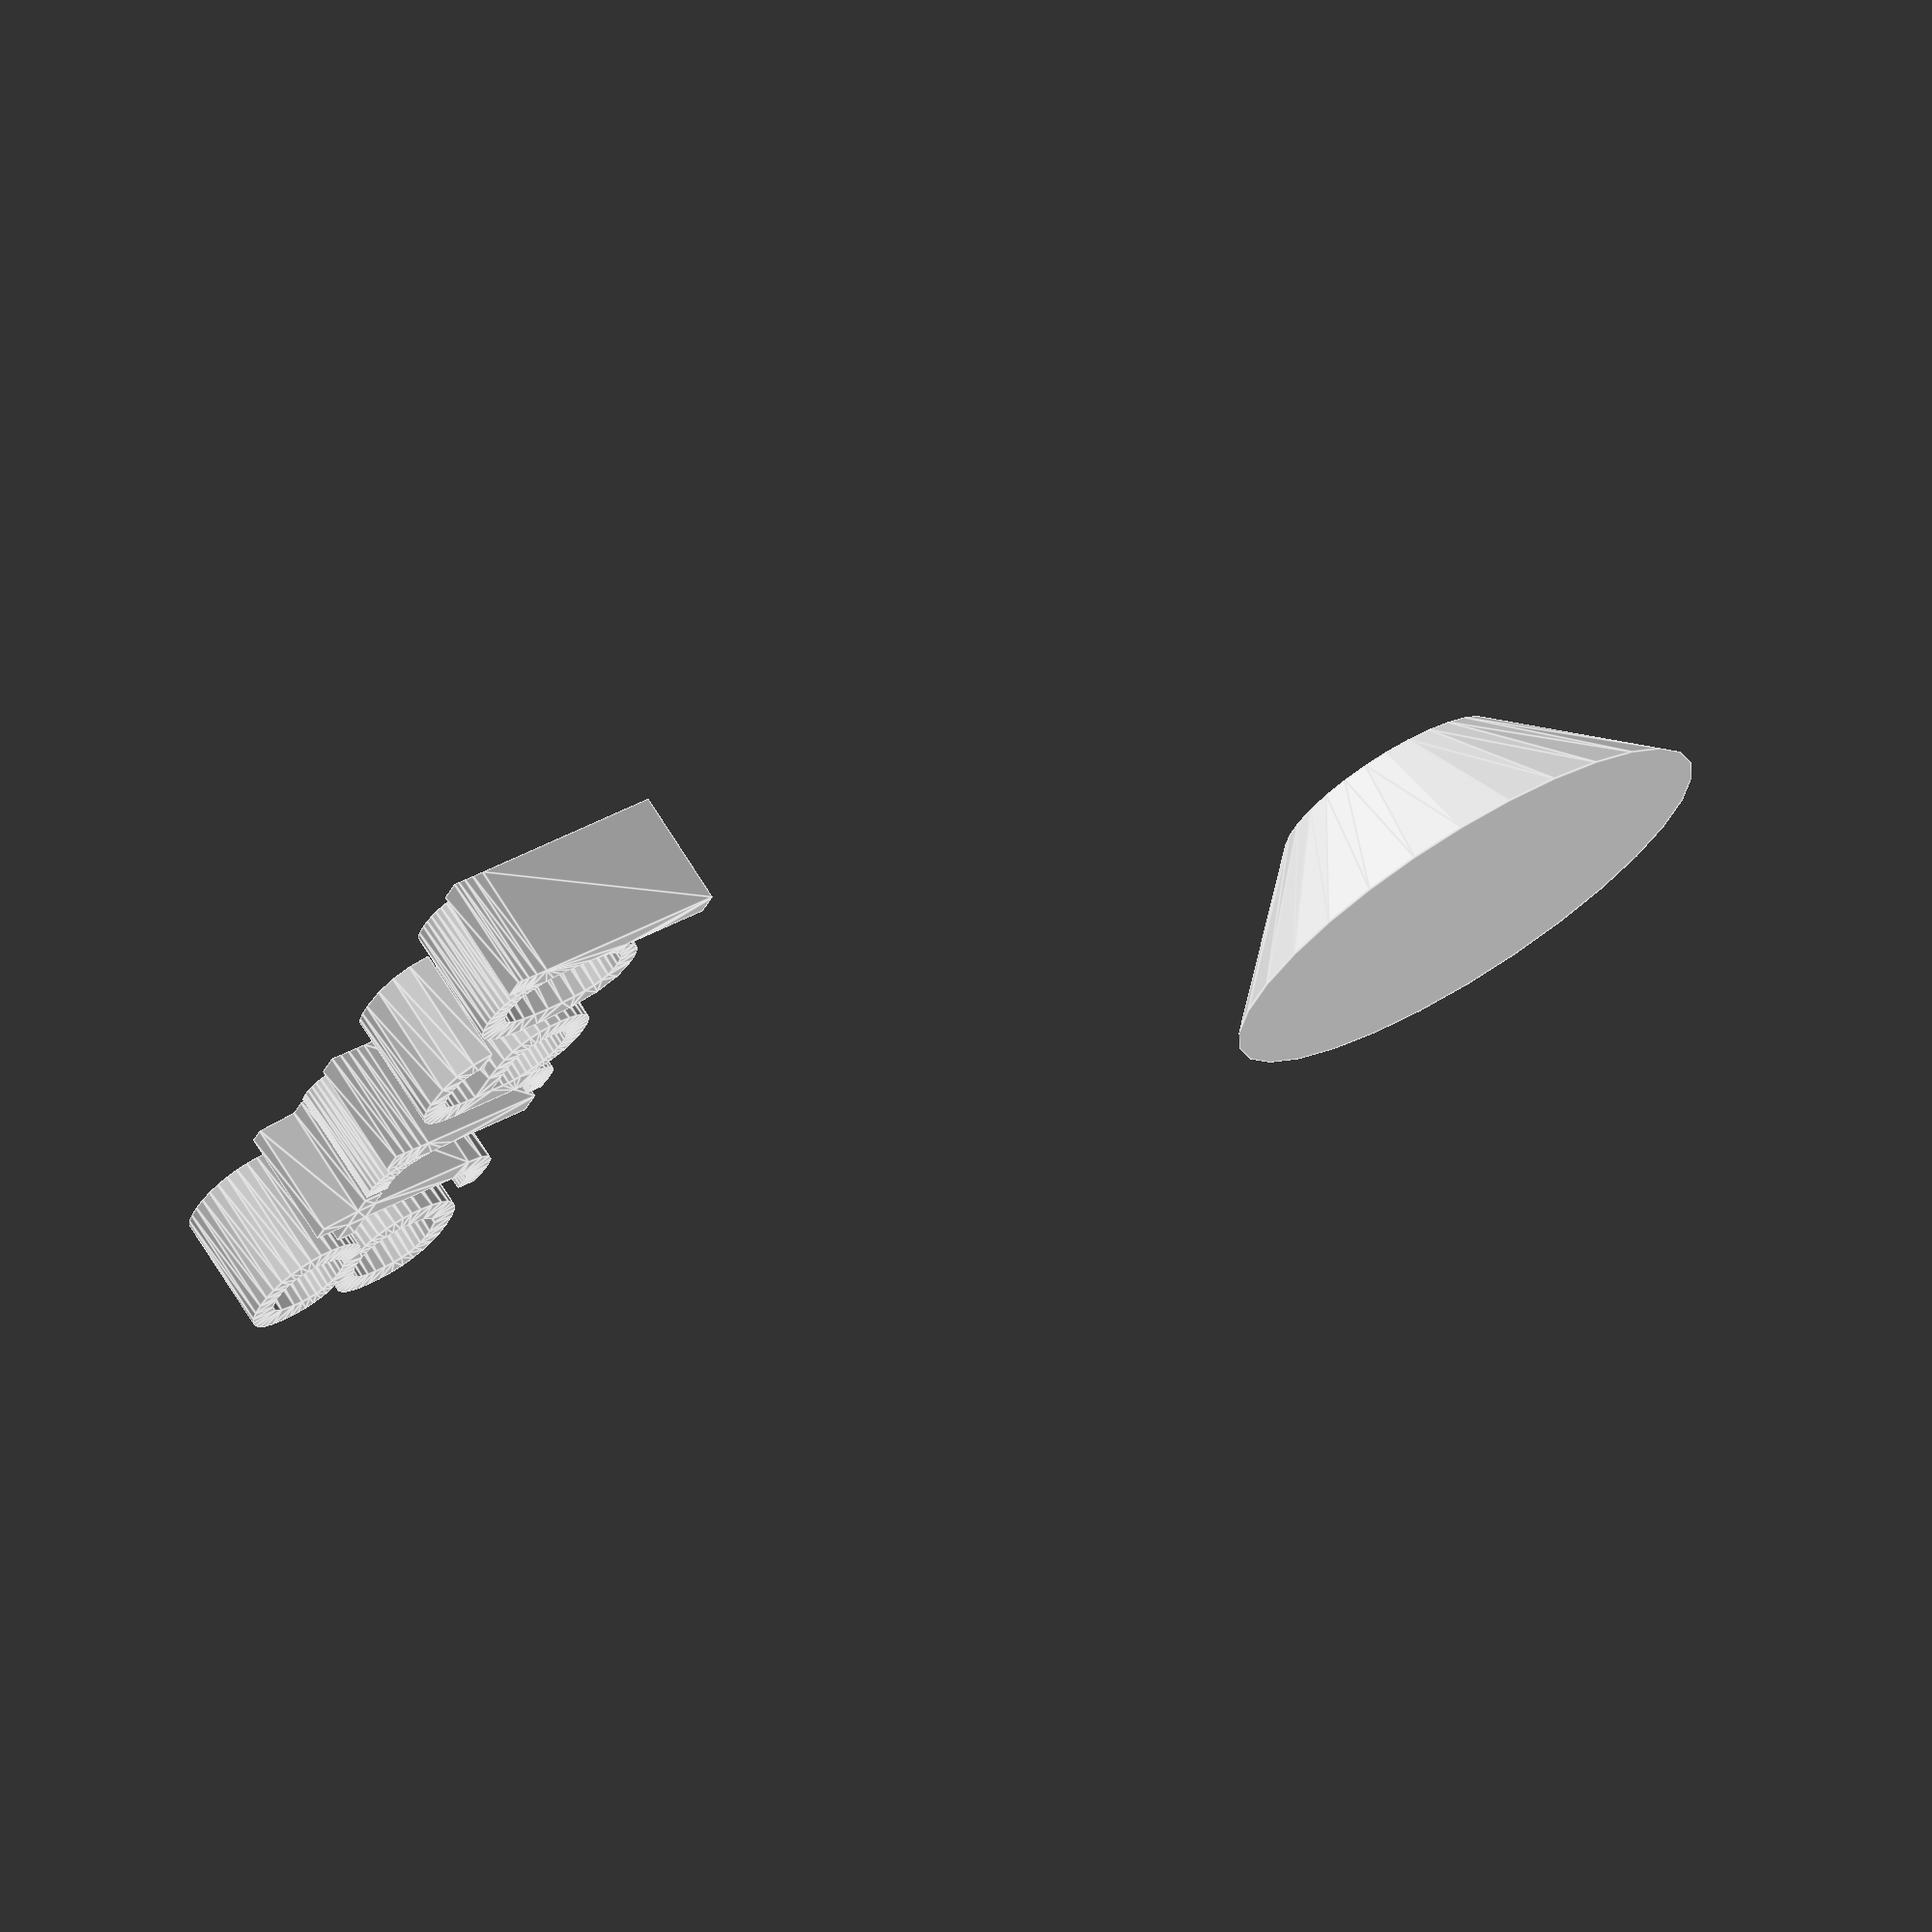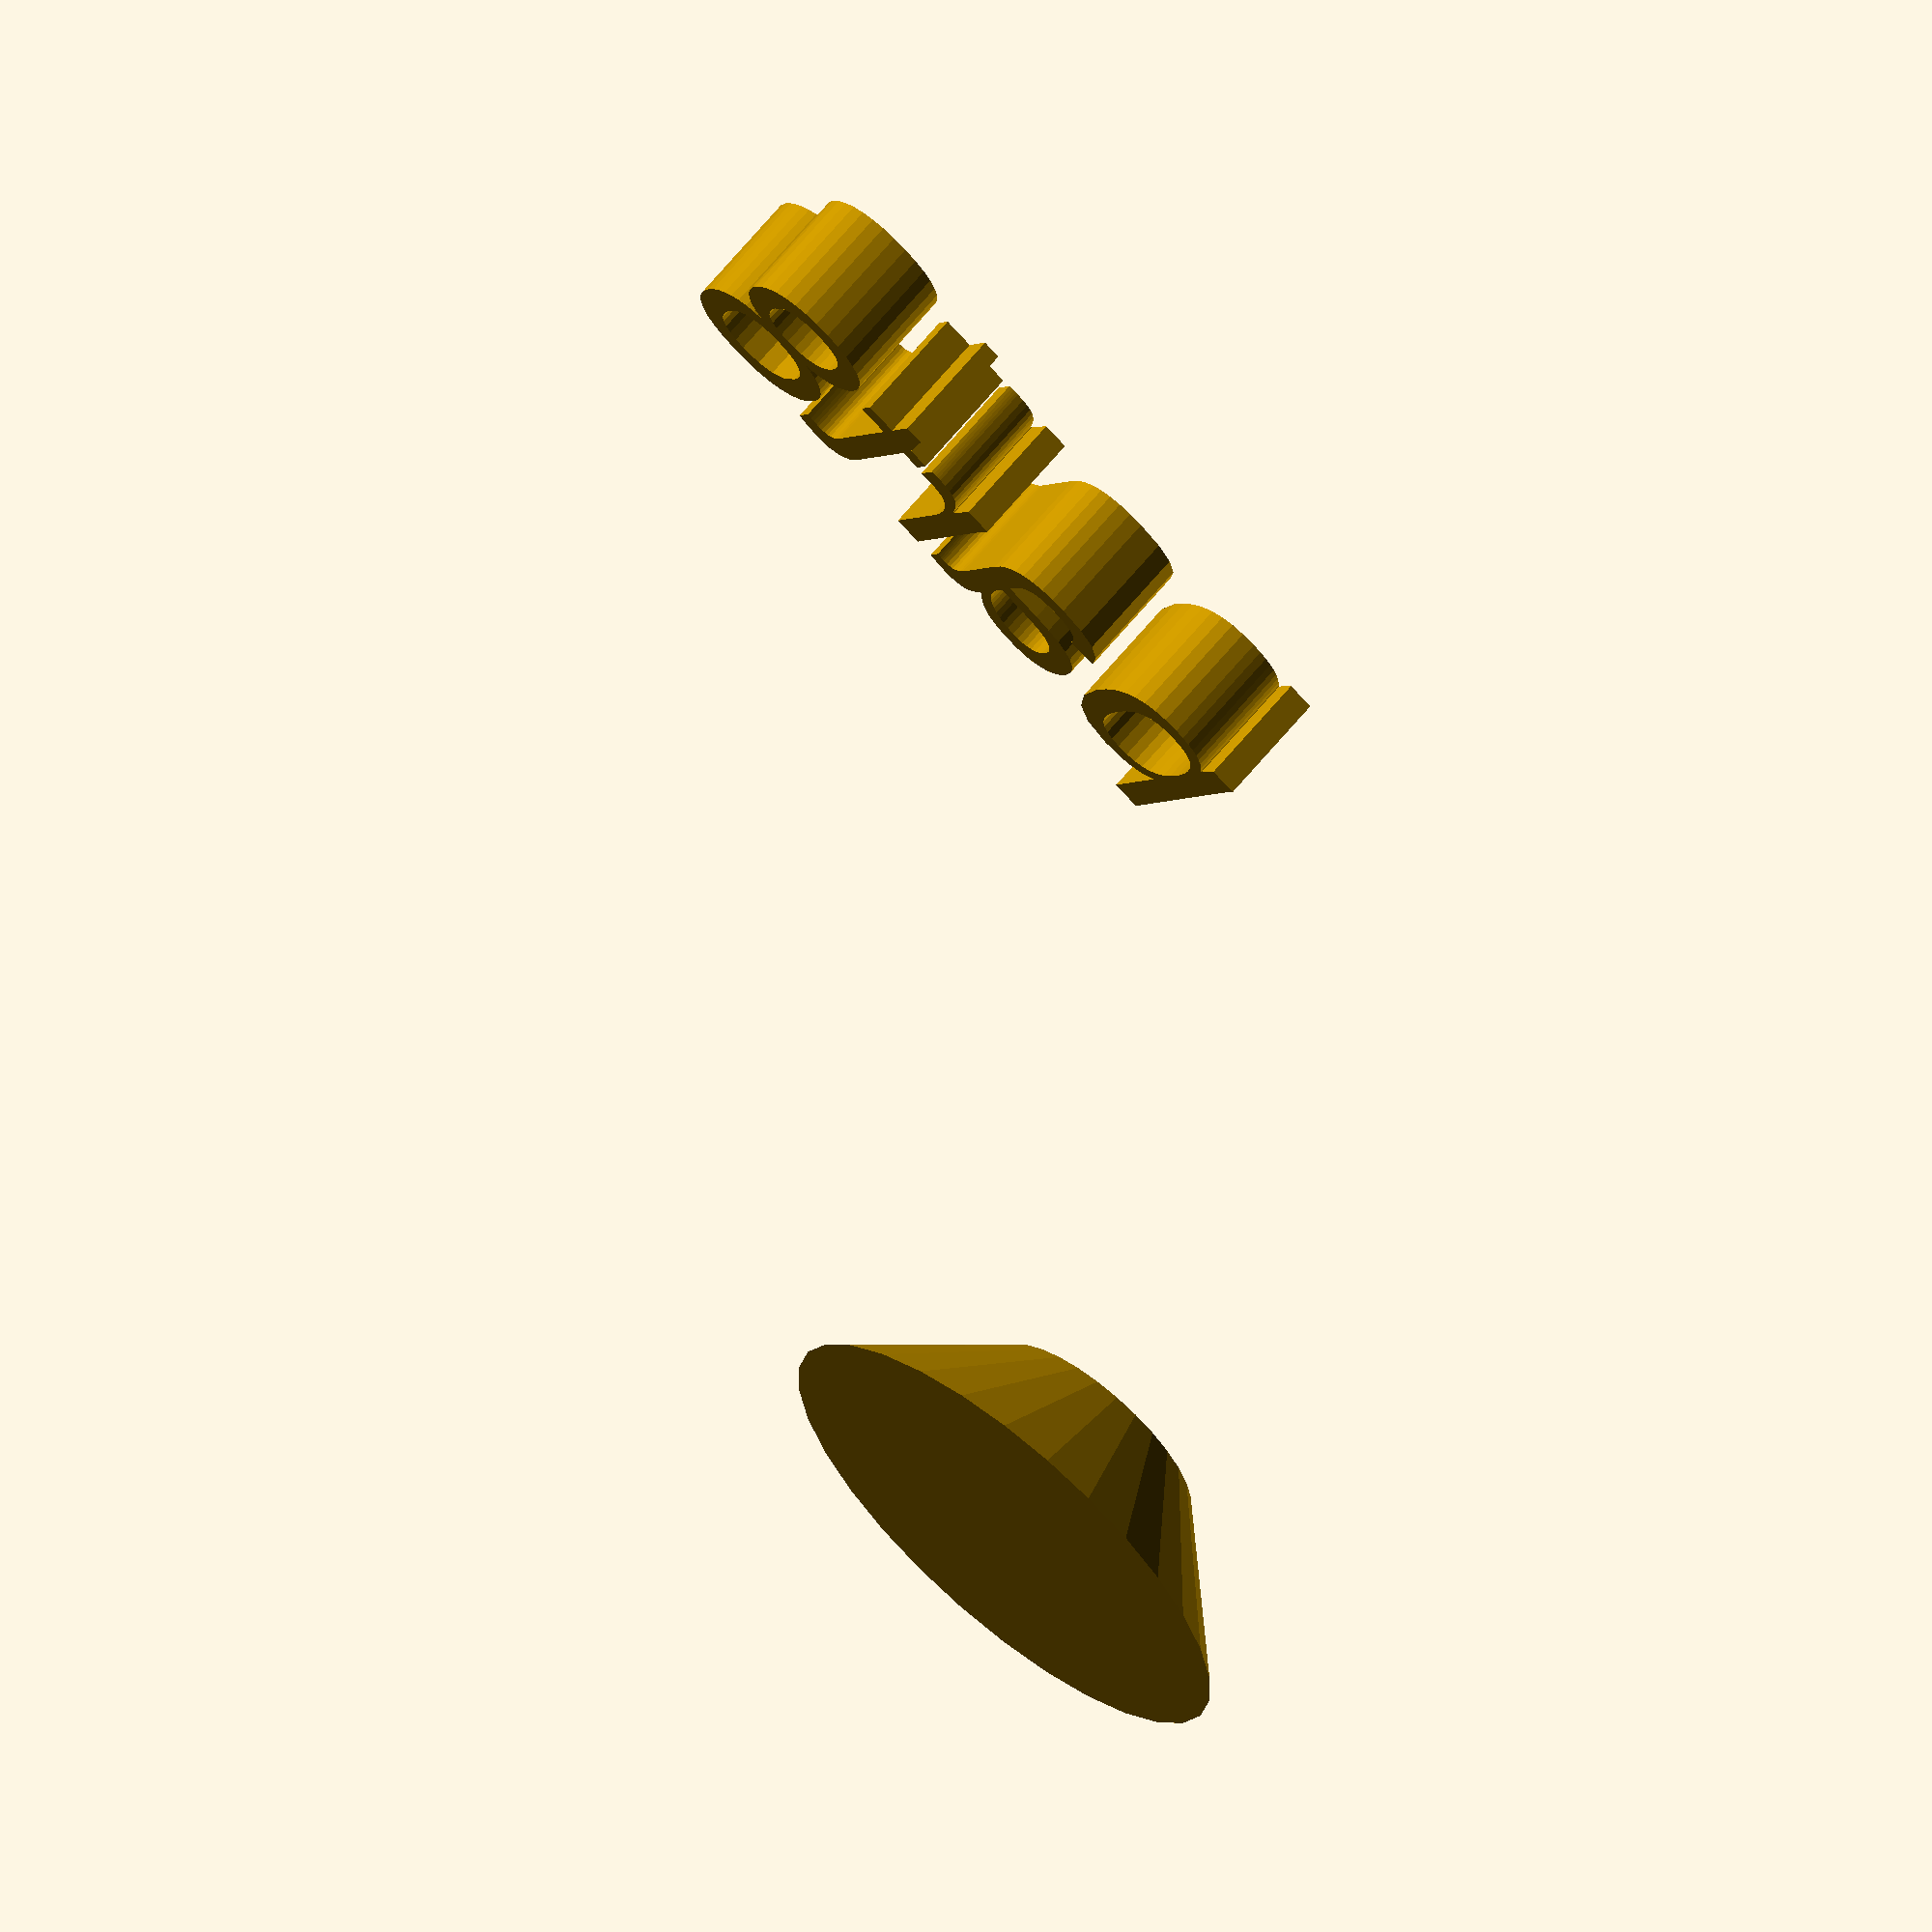
<openscad>
//[CUSTOMIZATION]
// Height
h=6;
// Radius 1
r1=11;
// Radius 2
r2=5;
// Message
txt="part8";
module __END_CUSTOMIZATIONS () { }
cylinder(h,r1,r2);
translate([20,20,20]) { linear_extrude(5) text(txt, font="Liberation Sans"); }

</openscad>
<views>
elev=107.5 azim=246.9 roll=31.9 proj=o view=edges
elev=113.9 azim=149.9 roll=320.4 proj=o view=wireframe
</views>
